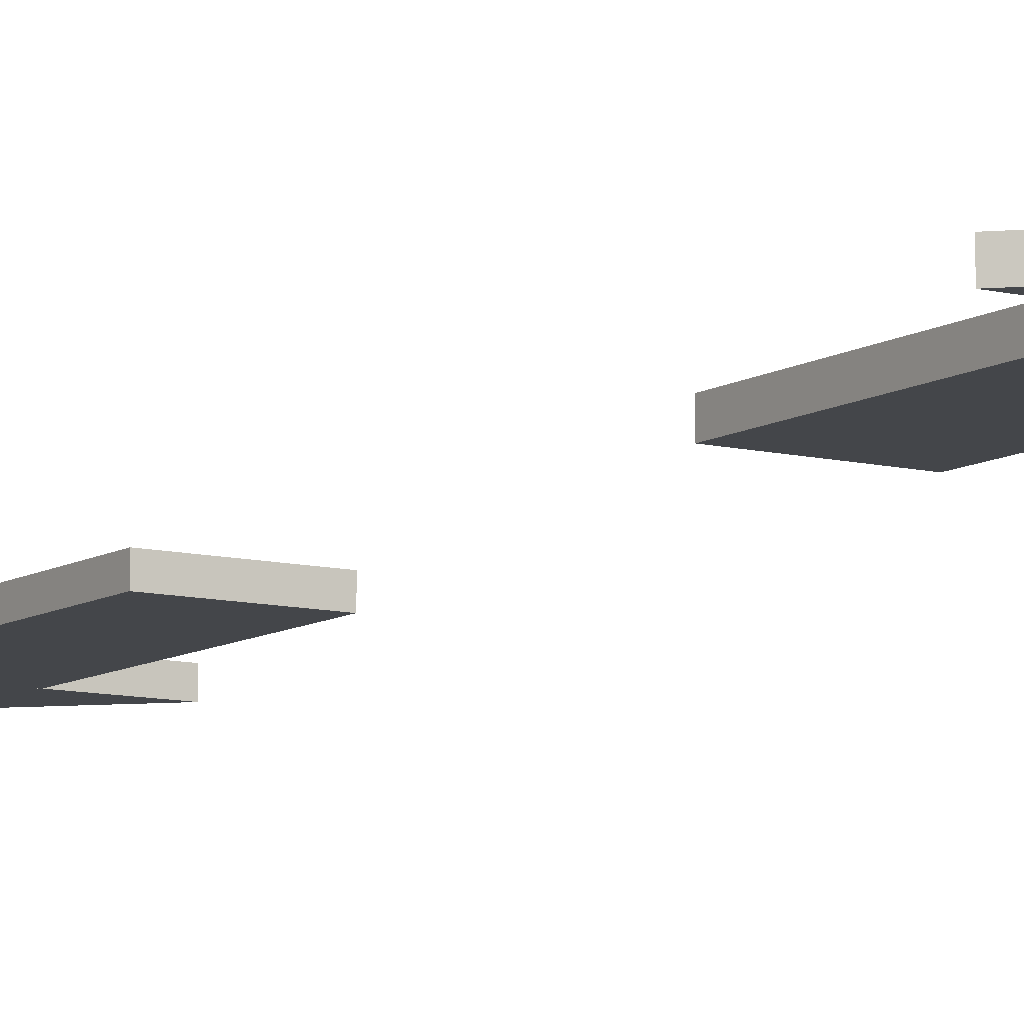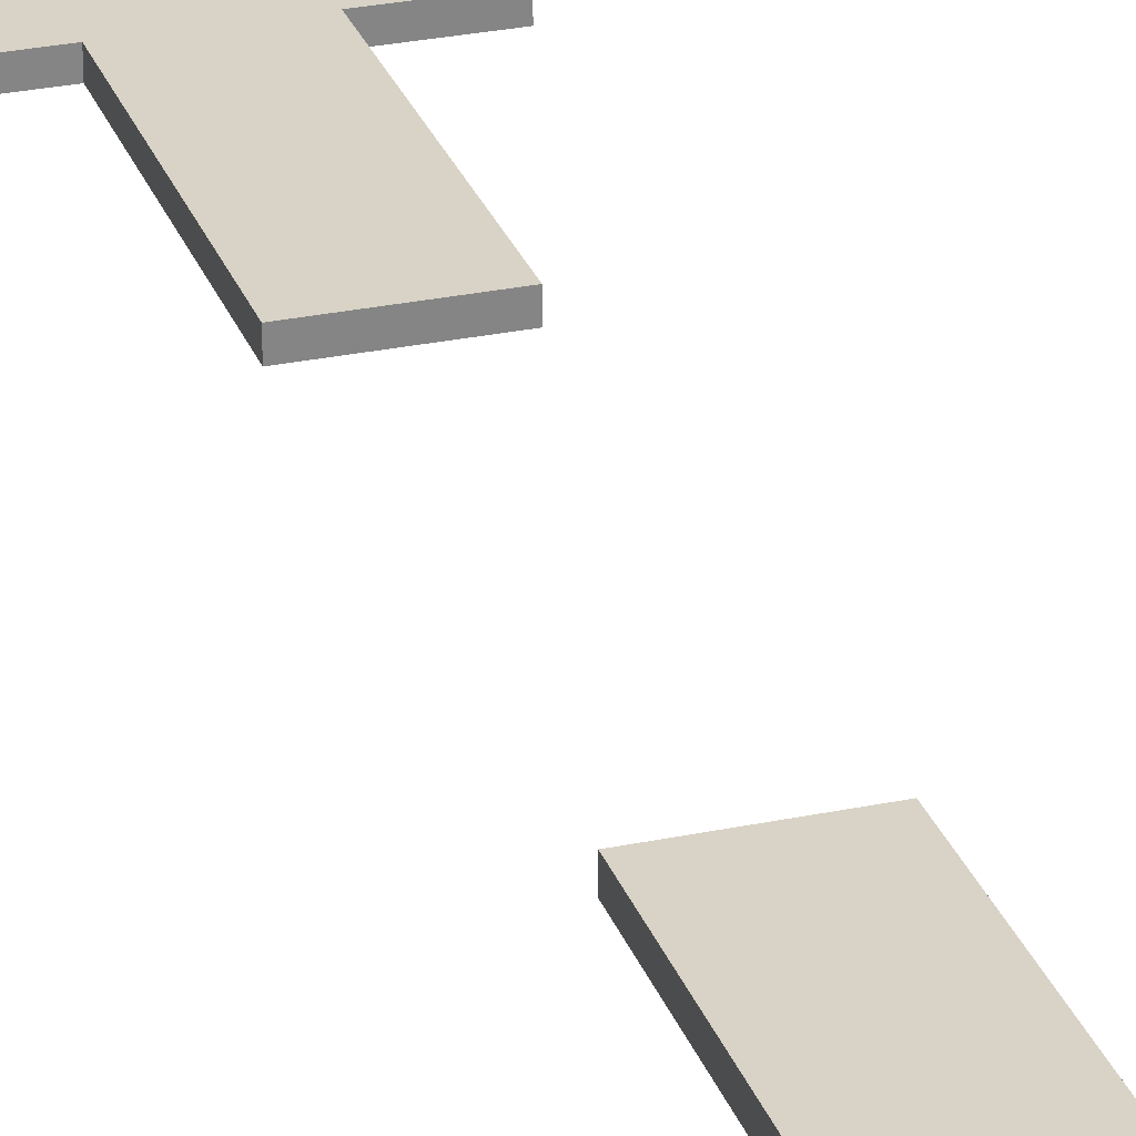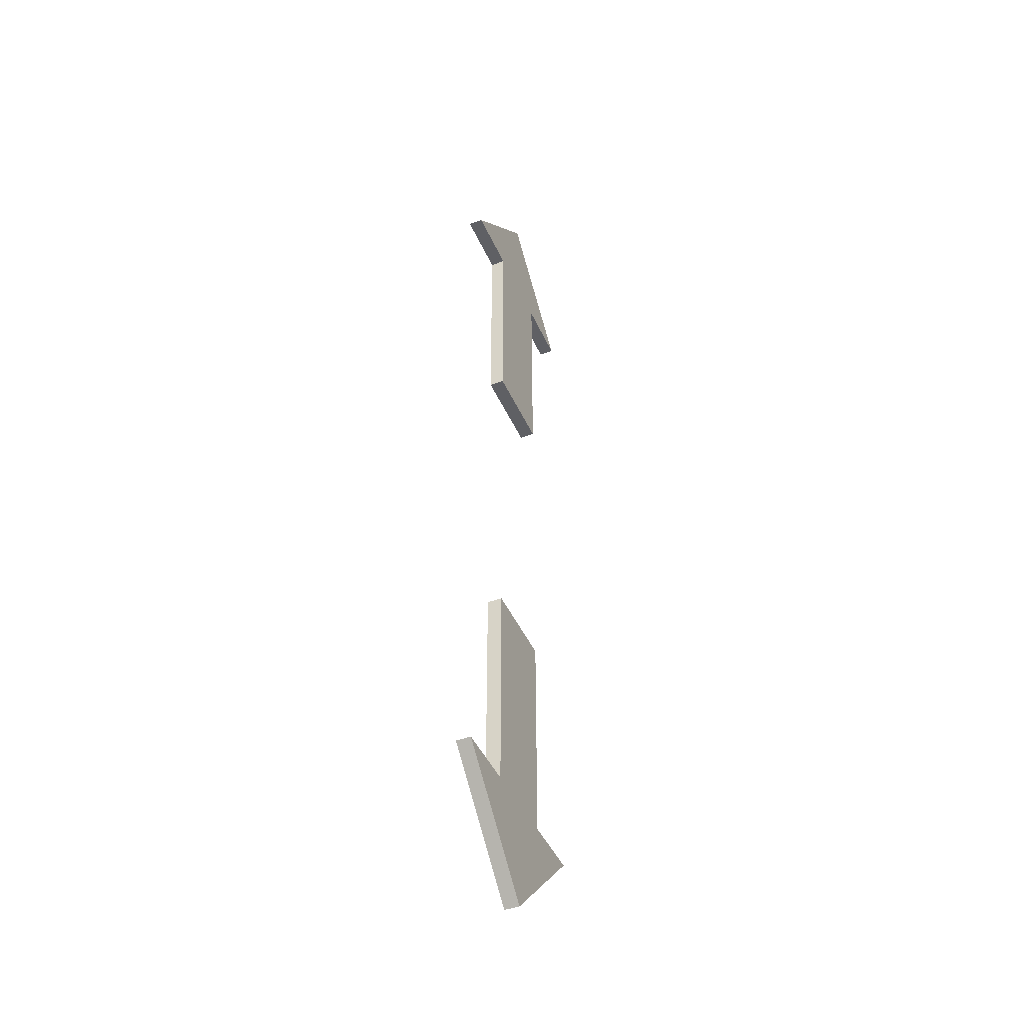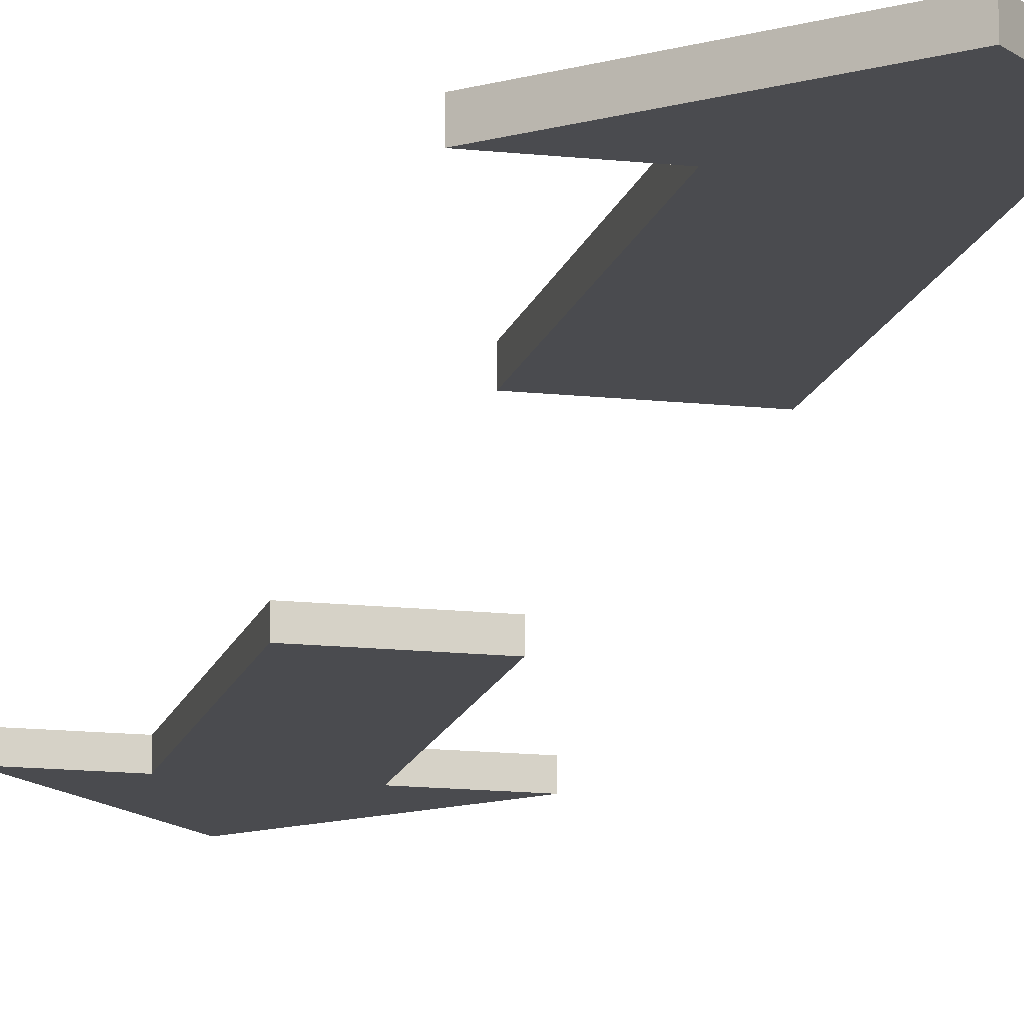
<metadata>
{"format":"obj","ext":"obj","renderer":"f3d","projection":"perspective","resolution":1024,"background":"white","views":[{"elev":-9.6,"azim":-33.1,"up":"+Y"},{"elev":28.0,"azim":162.3,"up":"+Y"},{"elev":-44.7,"azim":113.1,"up":"+Z"},{"elev":-14.3,"azim":166.4,"up":"+Y"}]}
</metadata>
<code>
o Cube.001_Cube.002
v -0.15 -0.0251 -0.5582
v -0.15 -0.0251 -1.308
v 0.15 -0.0251 -1.308
v 0.15 -0.0251 -0.5582
v -0.15 0.0249 -0.5582
v -0.15 0.0249 -1.308
v 0.15 0.0249 -1.308
v 0.15 0.0249 -0.5582
v 0.375 -0.0251 -1.305
v -0.375 -0.0251 -1.305
v 0.375 0.0249 -1.305
v -0.375 0.0249 -1.305
v 0 -0.0251 -1.68
v -0 0.0249 -1.68
v 0.15 -0.0249 0.5582
v 0.15 -0.0249 1.308
v -0.15 -0.0249 1.308
v -0.15 -0.0249 0.5582
v 0.15 0.0251 0.5582
v 0.15 0.0251 1.308
v -0.15 0.0251 1.308
v -0.15 0.0251 0.5582
v -0.375 -0.0249 1.305
v 0.375 -0.0249 1.305
v -0.375 0.0251 1.305
v 0.375 0.0251 1.305
v 1e-06 -0.0249 1.68
v 1e-06 0.0251 1.68
f 20 16 15
f 21 17 16
f 22 18 17
f 19 15 18
f 16 17 18
f 21 20 19
f 24 27 23
f 26 25 28
f 26 28 27
f 25 23 27
f 26 24 23
f 19 20 15
f 20 21 16
f 21 22 17
f 22 19 18
f 15 16 18
f 22 21 19
f 24 26 27
f 28 25 27
f 25 26 23
f 6 2 1
f 7 3 2
f 8 4 3
f 5 1 4
f 1 2 3
f 7 6 5
f 10 13 9
f 12 11 14
f 12 14 13
f 9 13 14
f 12 10 9
f 5 6 1
f 6 7 2
f 7 8 3
f 8 5 4
f 4 1 3
f 8 7 5
f 10 12 13
f 11 9 14
f 11 12 9

</code>
